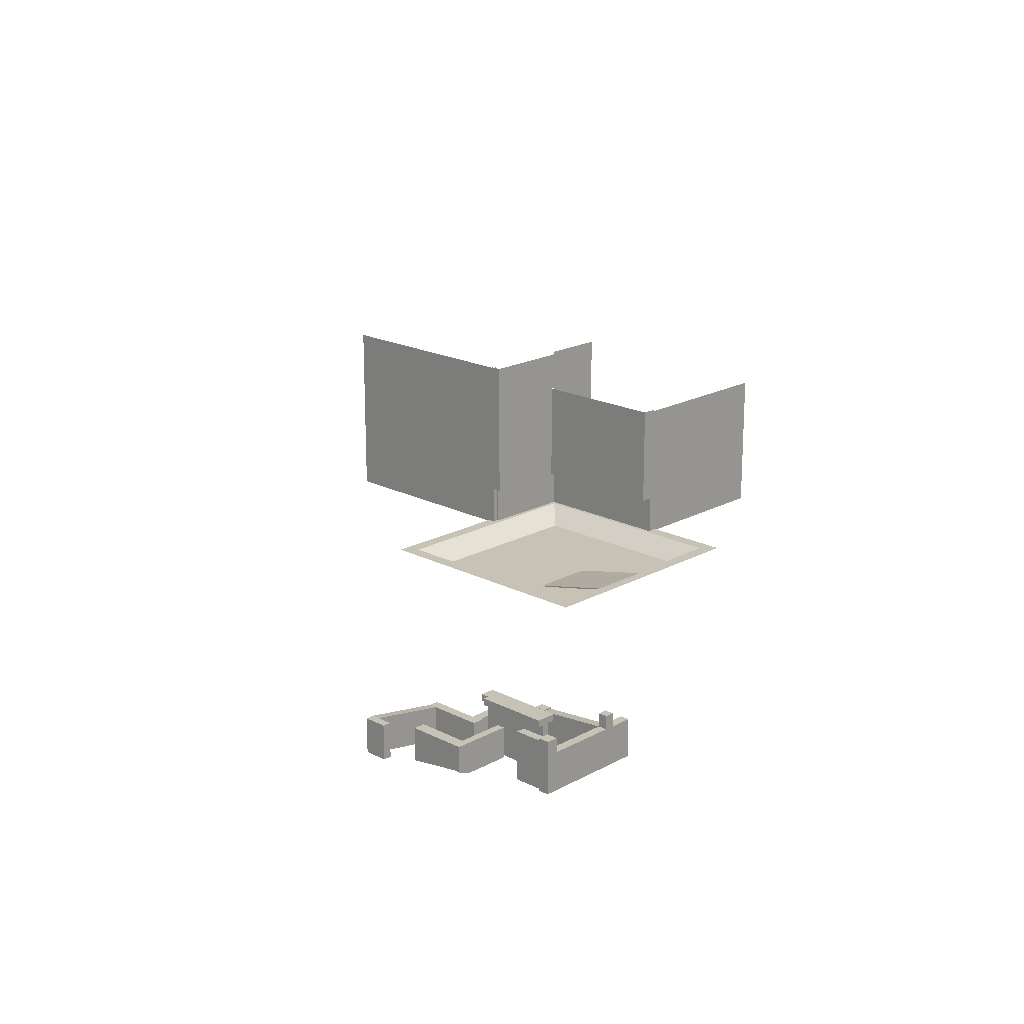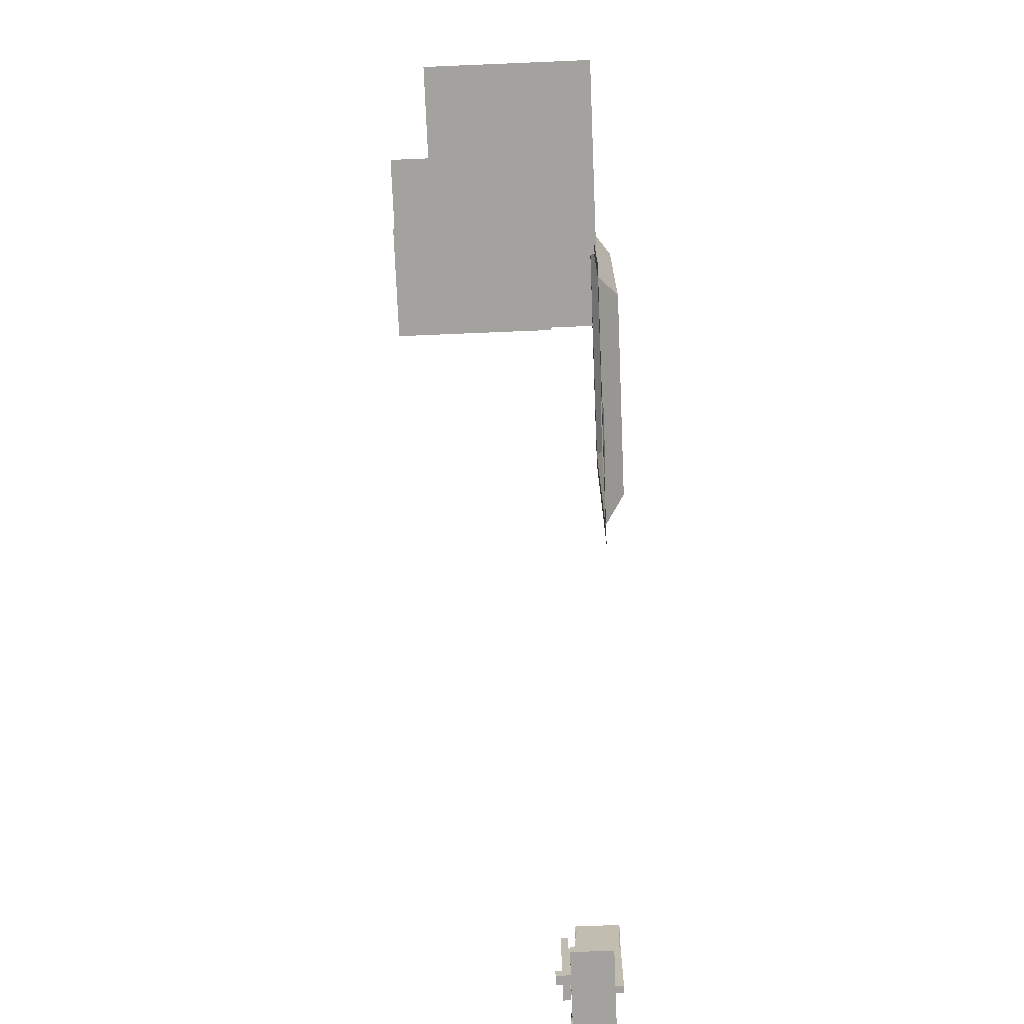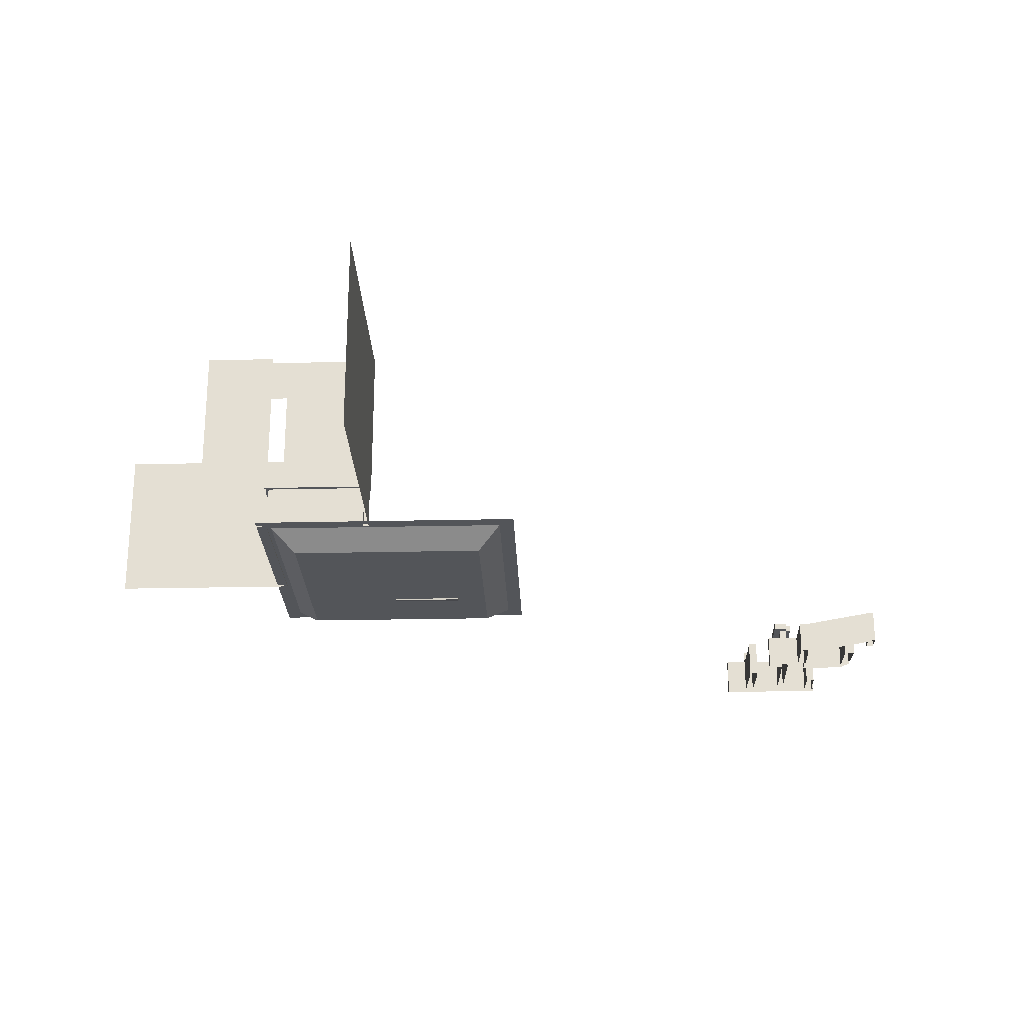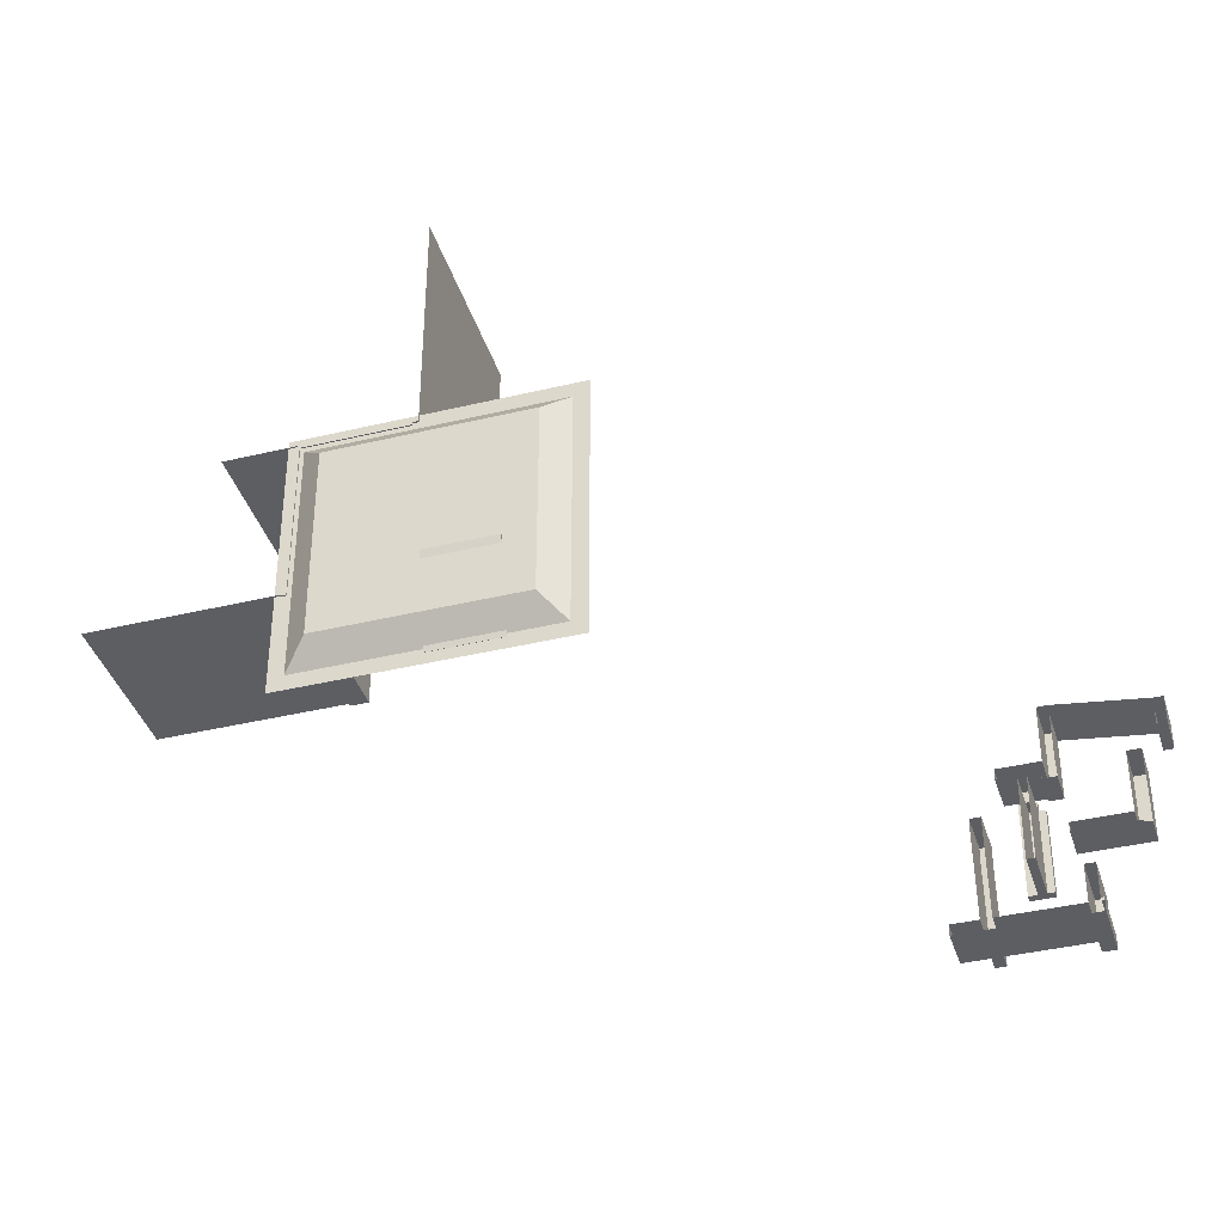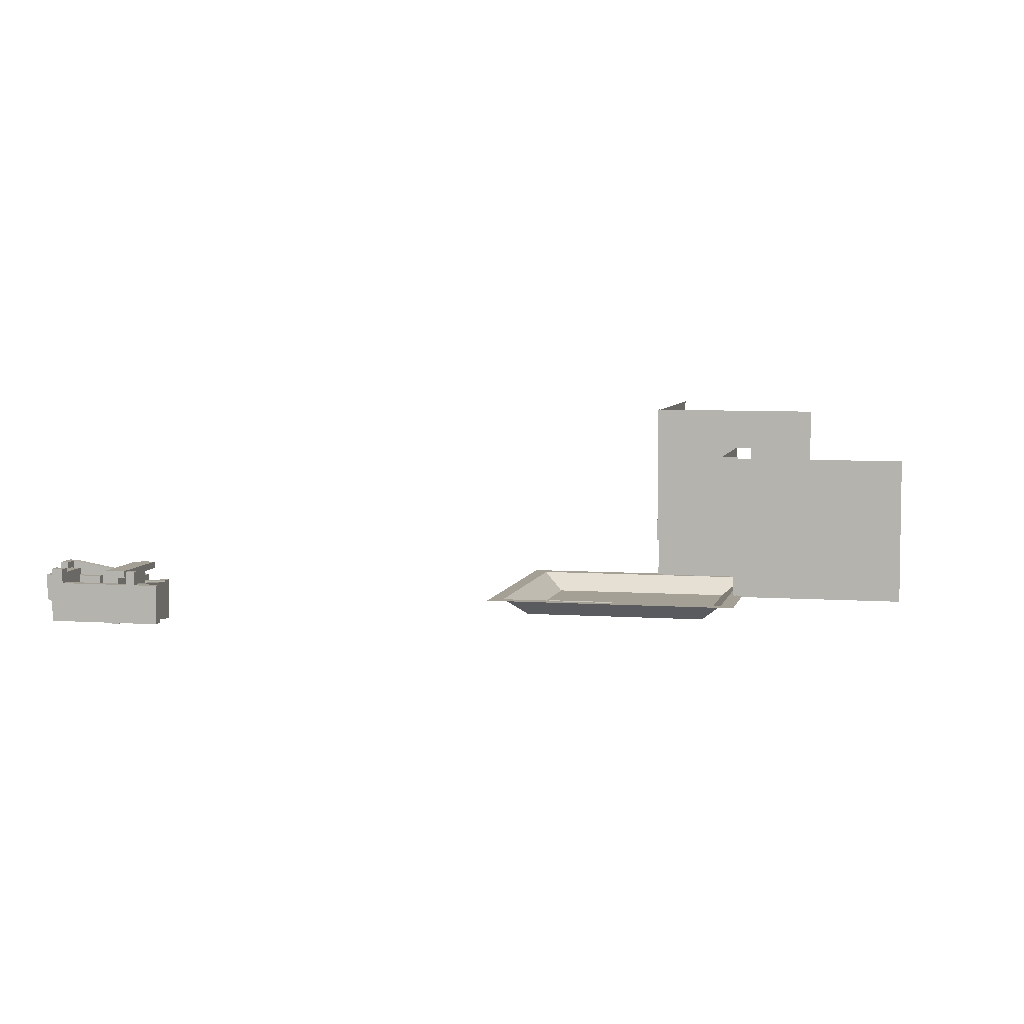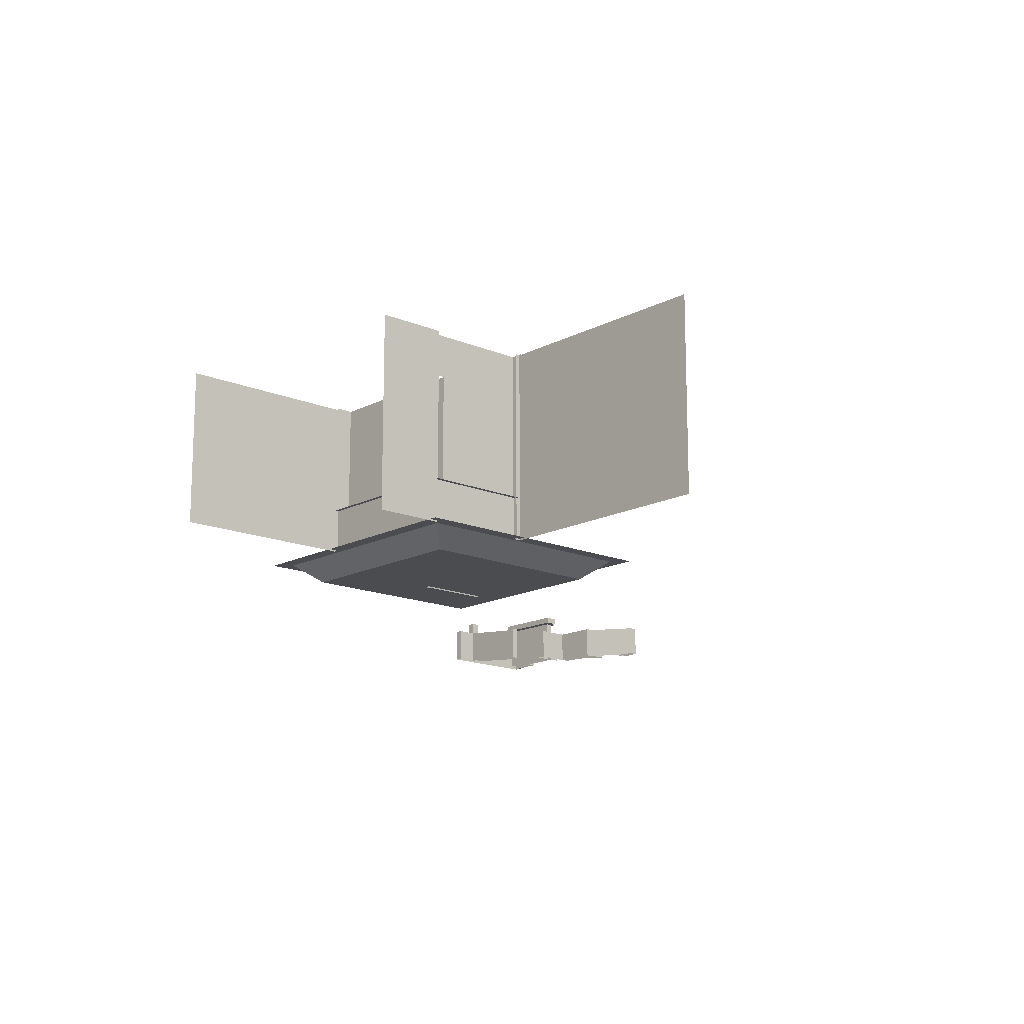
<metadata>
{"format":"obj","ext":"obj","renderer":"f3d","projection":"perspective","resolution":1024,"background":"white","views":[{"elev":19.1,"azim":134.1,"up":"+Y"},{"elev":-72.5,"azim":-87.6,"up":"+Z"},{"elev":-24.4,"azim":2.1,"up":"+Y"},{"elev":-38.9,"azim":16.8,"up":"+Z"},{"elev":5.7,"azim":-167.7,"up":"+Y"},{"elev":-15.2,"azim":-42.0,"up":"+Y"}]}
</metadata>
<code>
o Plane
v -23.92 0 23.92
v 23.92 0 23.92
v -23.92 0 -23.92
v 23.92 0 -23.92
v -21.27 0 -21.27
v -21.27 0 21.27
v 21.27 0 21.27
v 21.27 0 -21.27
v -17.22 -3.35 -17.22
v -17.22 -3.35 17.22
v 17.22 -3.35 17.22
v 17.22 -3.35 -17.22
f 4 8 7 2
f 5 9 12 8
f 1 6 5 3
f 3 5 8 4
f 2 7 6 1
f 7 11 10 6
f 8 12 11 7
f 6 10 9 5
o Cube.001_Cube.002
v -22.71 -0.2038 22.86
v -22.71 -0.2038 22.15
v -22 -0.2038 22.86
v -22 -0.2038 22.15
v -22 7.626 22.15
v -3.947 7.626 22.15
v -3.947 -0.2038 22.15
v -3.947 -0.2038 22.86
v -3.947 7.626 22.86
v -22.71 7.626 -6.508
v -22.71 -0.2038 -6.508
v -22 -0.2038 -6.508
v -22 7.626 -6.508
f 17 16 24 25
f 14 16 15 13
f 19 18 21 20
f 16 17 18 19
f 15 16 19 20
f 23 22 25 24
f 16 14 23 24
o Cube.002_Cube.003
v -22.71 7.594 22.86
v -22.71 7.594 20.72
v -22.71 27.51 20.72
v -19.62 7.594 22.86
v -19.62 7.594 20.72
v -19.62 27.51 20.72
v -2.916 27.51 20.72
v -2.916 7.594 20.72
v -2.916 7.594 22.86
v -2.916 27.51 22.86
v -22.71 27.51 -6.508
v -22.71 7.594 -6.508
v -19.62 7.594 -6.508
v -19.62 27.51 -6.508
v -22.71 35.25 20.72
v -19.62 35.25 20.72
v -2.916 35.25 20.72
v -2.916 35.25 22.86
f 31 30 38 39
f 27 30 29 26
f 32 31 41 42
f 33 32 35 34
f 30 31 32 33
f 29 30 33 34
f 37 36 39 38
f 30 27 37 38
f 31 28 40 41
f 35 32 42 43
o Cube.003_Cube.004
v -54.42 -0.2795 -6.376
v -54.42 27.15 -6.376
v -22.58 -0.2795 -6.376
v -22.58 27.15 -6.376
f 44 45 47 46
o Cube.004_Cube.005
v -34.76 -0.2795 22.58
v -34.76 35.11 22.58
v -2.934 -0.2795 64.47
v -2.934 35.11 64.47
v -2.934 -0.2795 22.58
v -2.934 35.11 22.58
v -22.34 -0.2795 22.58
v -22.34 35.11 22.58
v -3.914 35.11 22.58
v -3.914 -0.2795 22.58
f 57 56 53 52
f 52 53 51 50
f 48 49 55 54
o Plane.001
v -17.22 -3.35 -17.22
v -17.22 -3.35 17.22
v 17.22 -3.35 17.22
v 17.22 -3.35 -17.22
f 59 60 61 58
o Cube.012
v -0.2507 -3.667 -6.066
v -0.2507 -3.436 -6.013
v -0.2507 -0.05734 -21.91
v -0.2507 0.1739 -21.86
v 12 -3.667 -6.066
v 12 -3.436 -6.013
v 12 -0.05734 -21.91
v 12 0.1739 -21.86
f 62 63 65 64
f 64 65 69 68
f 68 69 67 66
f 66 67 63 62
f 64 68 66 62
f 69 65 63 67
o Cube.014_Cube.015
v 93.79 2.837 -56.74
v 93.79 8.643 -56.74
v 93.79 3.285 -66.99
v 93.79 8.643 -66.99
v 95.79 2.837 -56.74
v 95.79 8.643 -56.74
v 95.79 4.153 -66.99
v 95.79 8.643 -66.99
v 93.79 3.285 -65.67
v 93.79 8.643 -65.67
v 95.79 4.153 -65.67
v 95.79 8.643 -65.67
v 85.58 8.643 -65.67
v 85.58 8.643 -66.99
v 85.58 3.285 -66.99
v 85.58 3.285 -65.67
v 83.05 0.792 -57.59
v 83.05 6.863 -57.59
v 83.05 1.72 -59.59
v 83.05 6.863 -59.59
v 85.05 0.7941 -57.59
v 85.05 6.863 -57.59
v 85.05 1.72 -59.59
v 85.05 6.863 -59.59
v 83.05 0.792 -59.23
v 83.05 6.863 -59.23
v 85.05 1.72 -59.23
v 85.05 6.863 -59.23
v 83.44 1.72 -59.59
v 83.44 6.863 -59.59
v 83.44 0.7941 -57.59
v 83.44 6.863 -57.59
v 83.44 6.863 -59.23
v 85.05 6.863 -49.13
v 85.05 0.7941 -49.13
v 83.44 0.7941 -49.13
v 83.44 6.863 -49.13
v 77.32 0.792 -59.23
v 77.32 0.792 -57.59
v 77.32 6.863 -57.59
v 77.32 6.863 -59.23
v 81.31 6.863 -71.73
v 80.11 6.863 -71.73
v 80.11 0.792 -71.73
v 81.31 0.792 -71.73
v 80.11 6.863 -59.23
v 81.31 6.863 -59.23
v 81.31 6.863 -57.59
v 80.11 6.863 -57.59
v 81.31 0.792 -57.59
v 80.11 0.792 -57.59
v 80.11 0.792 -59.23
v 81.31 0.792 -59.23
v 80.11 10.3 -59.23
v 80.11 10.3 -71.73
v 81.31 10.3 -71.73
v 81.31 10.3 -59.23
v 85.05 6.863 -50.49
v 85.05 0.7941 -50.49
v 83.44 6.863 -50.49
v 83.44 0.7941 -50.49
v 97.99 9.131 -49.13
v 97.99 3.063 -49.13
v 97.99 9.131 -50.49
v 97.99 3.063 -50.49
v 99.41 9.131 -49.13
v 99.41 3.063 -49.13
v 99.41 9.131 -50.49
v 99.41 3.063 -50.49
v 97.99 9.131 -53.18
v 97.99 3.063 -53.18
v 99.41 9.131 -53.18
v 99.41 3.063 -53.18
v 86.87 2.334 -77.93
v 86.87 9.006 -77.93
v 86.87 2.334 -79.93
v 86.87 9.006 -79.93
v 88.87 2.334 -77.93
v 88.87 9.006 -77.93
v 88.87 2.334 -79.93
v 88.87 9.006 -79.93
v 86.87 2.334 -78.34
v 86.87 9.006 -78.34
v 88.87 2.334 -78.34
v 88.87 9.006 -78.34
v 69.63 9.006 -78.34
v 69.63 9.006 -79.93
v 69.63 2.334 -79.93
v 69.63 2.334 -78.34
v 75.08 7.781 -66.14
v 73.52 7.781 -66.14
v 73.52 1.109 -66.14
v 75.08 1.109 -66.14
v 73.52 9.006 -78.34
v 75.08 9.006 -78.34
v 75.08 2.334 -78.34
v 73.52 2.334 -78.34
v 73.52 9.006 -79.93
v 75.08 9.006 -79.93
v 73.52 2.334 -79.93
v 75.08 2.334 -79.93
v 73.52 11.33 -79.93
v 75.08 11.33 -79.93
v 73.52 11.33 -78.34
v 75.08 11.33 -78.34
v 86.87 10.78 -78.34
v 86.87 10.78 -79.93
v 88.87 10.78 -79.93
v 88.87 10.78 -78.34
v 88.87 10.78 -77.93
v 86.87 10.78 -77.93
v 88.4 2.334 -79.93
v 88.4 9.006 -79.93
v 88.4 2.334 -77.93
v 88.4 9.006 -77.93
v 88.4 2.334 -78.34
v 88.4 10.78 -79.93
v 88.4 10.78 -77.93
v 86.87 2.334 -72.76
v 86.87 9.006 -72.76
v 88.4 9.006 -72.76
v 88.4 10.78 -72.76
v 86.87 10.78 -72.76
v 88.4 2.334 -72.76
v 81.31 9.135 -71.73
v 81.31 9.135 -59.23
v 80.11 9.135 -59.23
v 80.11 9.135 -71.73
v 78.82 10.3 -59.23
v 78.82 10.3 -71.73
v 78.82 9.135 -59.23
v 78.82 9.135 -71.73
v 80.11 10.3 -57.75
v 81.31 10.3 -57.75
v 80.11 9.135 -57.75
v 81.31 9.135 -57.75
v 78.82 9.135 -57.75
v 78.82 10.3 -57.75
v 82.31 10.3 -71.73
v 82.31 10.3 -59.23
v 82.31 9.135 -71.73
v 82.31 9.135 -59.23
v 86.87 11.46 -78.34
v 86.87 11.46 -79.93
v 88.4 11.46 -79.93
v 88.87 11.46 -79.93
v 88.87 11.46 -78.34
v 88.87 11.46 -77.93
v 88.4 11.46 -77.93
v 86.87 11.46 -77.93
v 88.4 11.46 -78.34
v 73.52 7.781 -64.2
v 75.08 7.781 -64.2
v 75.08 1.109 -64.2
v 73.52 1.109 -64.2
v 73.52 8.004 -66.14
v 75.08 8.004 -66.14
v 73.52 8.004 -64.2
v 75.08 8.004 -64.2
f 73 72 84 83
f 72 73 77 76
f 80 81 75 74
f 74 75 71 70
f 81 79 71 75
f 77 73 79 81
f 76 77 81 80
f 70 71 79 78
f 85 82 83 84
f 78 79 82 85
f 79 73 83 82
f 94 95 89 88
f 98 99 93 92
f 96 97 91 90
f 100 101 87 86
f 102 95 87 101
f 99 89 95 102
f 92 93 97 96
f 95 94 122 116
f 93 99 102 97
f 97 102 101 91
f 103 104 132 131
f 88 89 99 98
f 104 103 106 105
f 127 129 106 103
f 129 130 105 106
f 108 109 110 107
f 113 112 111 114
f 87 95 116 117
f 86 87 117 119
f 120 118 109 108
f 118 115 110 109
f 116 122 114 111
f 118 120 119 117
f 115 118 117 116
f 115 121 107 110
f 121 115 112 113
f 195 194 210 211
f 123 126 125 124
f 124 197 201 199
f 194 197 124 125
f 126 123 202 203
f 101 100 130 129
f 91 101 129 127
f 90 91 127 128
f 128 127 133 134
f 127 103 131 133
f 138 137 135 136
f 131 132 136 135
f 137 138 142 141
f 133 131 135 137
f 140 139 141 142
f 134 133 139 140
f 133 137 141 139
f 152 146 168 164
f 181 182 150 149
f 153 154 148 147
f 187 180 192 191
f 185 153 147 183
f 154 150 177 178
f 148 154 178 179
f 149 150 154 153
f 143 144 152 151
f 158 155 156 157
f 151 152 164 165
f 146 145 170 168
f 167 169 157 156
f 162 159 222 223
f 166 163 155 158
f 169 167 168 170
f 164 168 172 174
f 163 166 161 160
f 163 167 156 155
f 164 163 160 159
f 165 164 159 162
f 171 173 174 172
f 167 163 173 171
f 168 167 171 172
f 163 164 174 173
f 177 186 214 215
f 180 187 218 219
f 152 144 180 175
f 146 152 175 176
f 184 148 179 187
f 182 146 176 186
f 150 182 186 177
f 144 143 188 189
f 178 177 215 216
f 187 179 217 218
f 147 148 184 183
f 145 146 182 181
f 193 190 189 188
f 189 190 191 192
f 184 187 191 190
f 183 184 190 193
f 180 144 189 192
f 115 116 195 196
f 111 112 197 194
f 112 115 196 197
f 116 111 194 195
f 201 200 198 199
f 198 200 206 207
f 123 124 199 198
f 197 196 200 201
f 204 205 203 202
f 204 202 207 206
f 123 198 207 202
f 195 126 203 205
f 200 196 204 206
f 196 195 205 204
f 211 210 208 209
f 126 195 211 209
f 194 125 208 210
f 125 126 209 208
f 220 212 219 218
f 214 213 212 220
f 215 214 220 216
f 216 220 218 217
f 186 176 213 214
f 175 180 219 212
f 179 178 216 217
f 176 175 212 213
f 221 224 223 222
f 160 161 224 221
f 221 222 228 227
f 226 225 227 228
f 159 160 225 226
f 160 221 227 225
f 222 159 226 228

</code>
